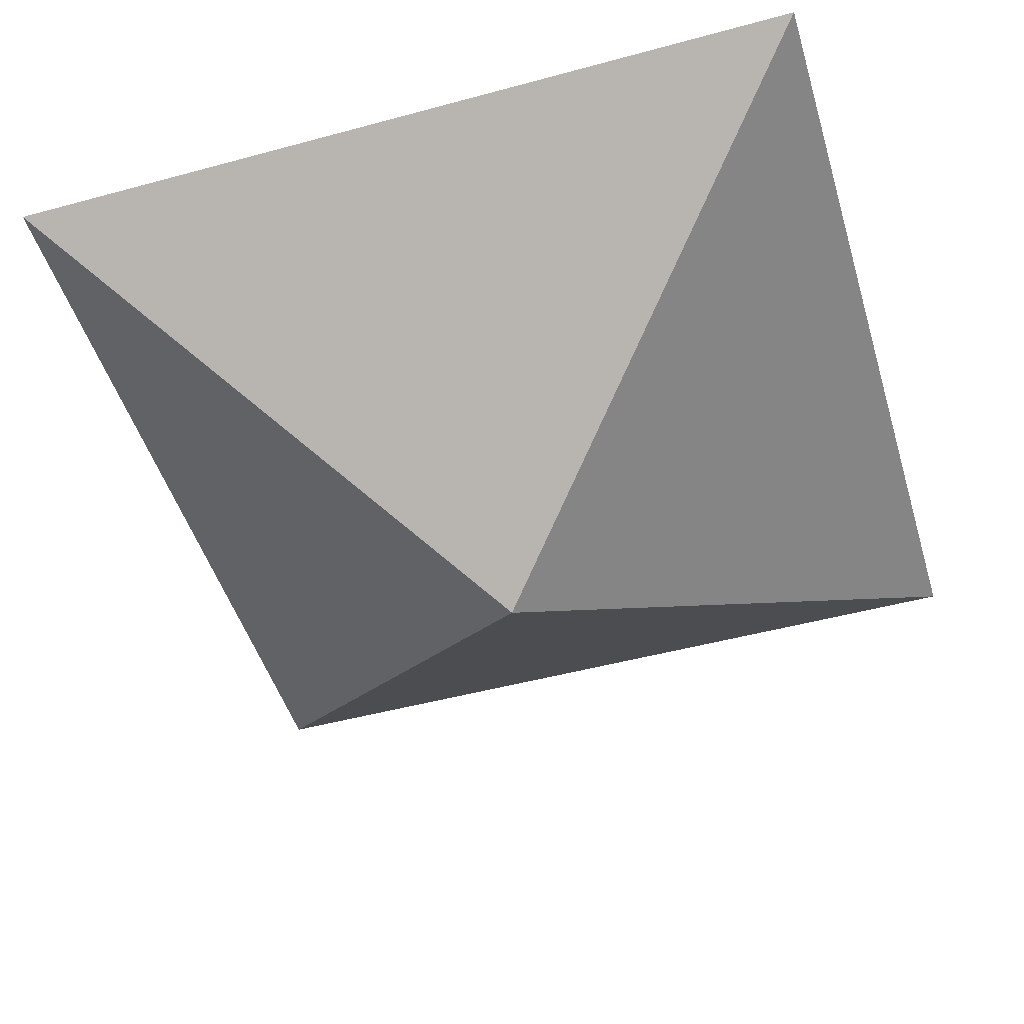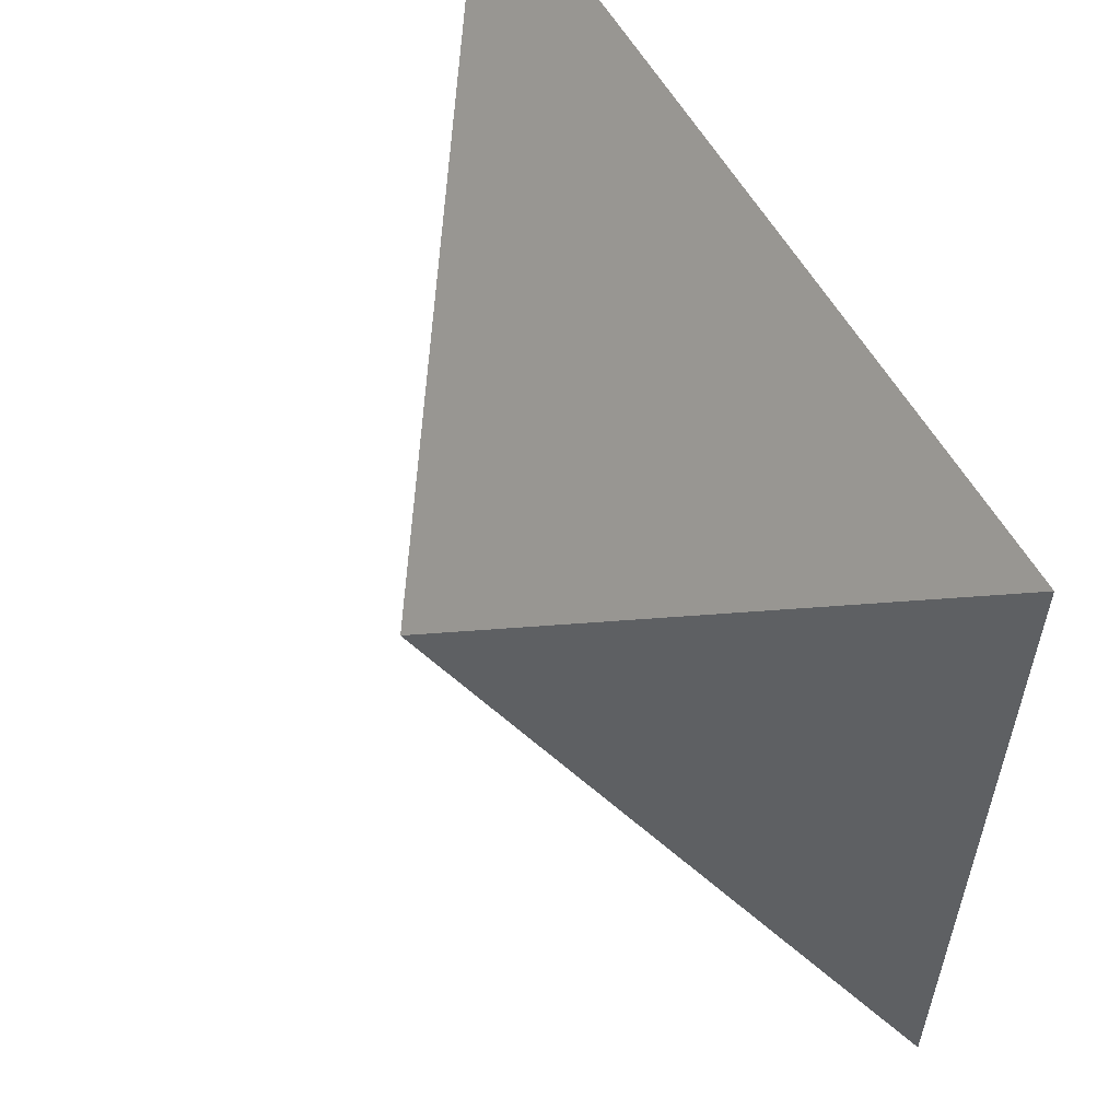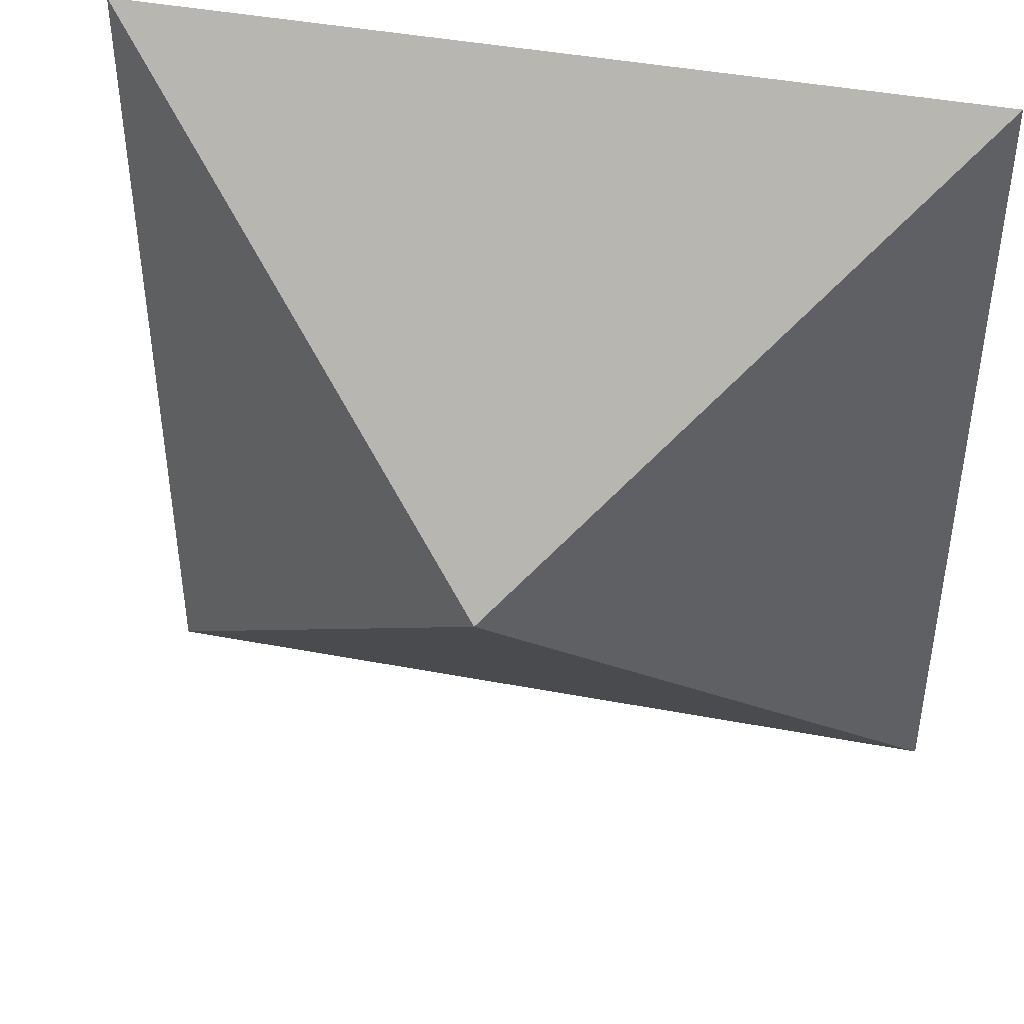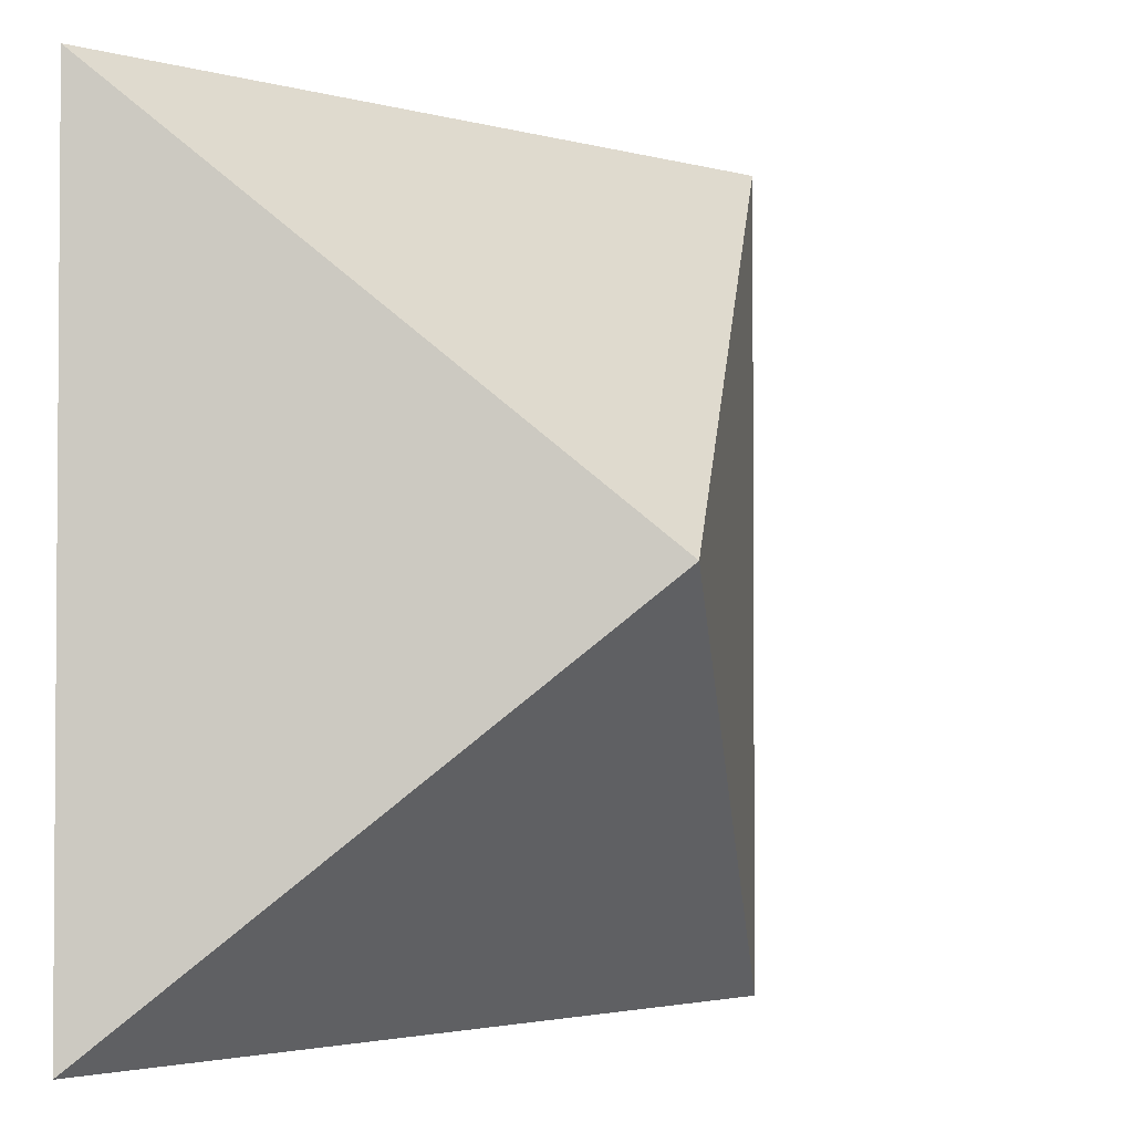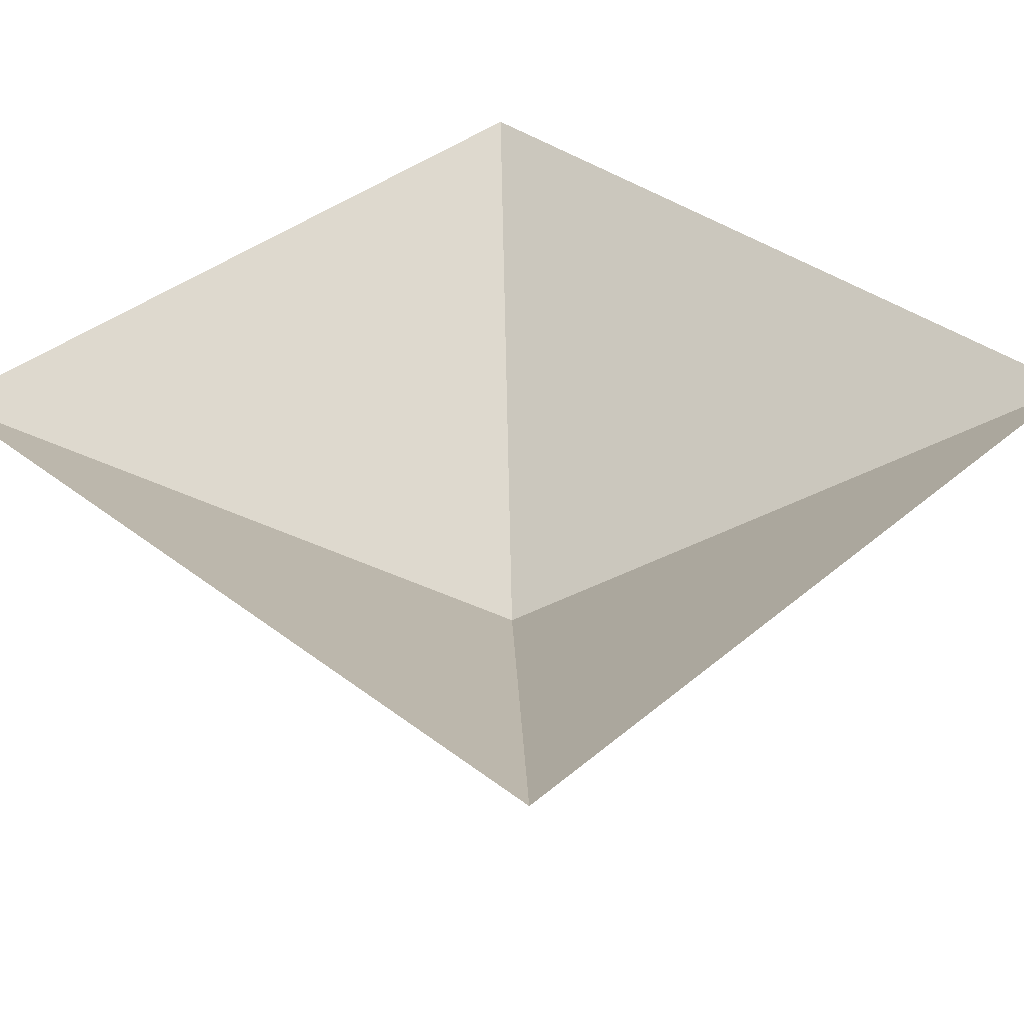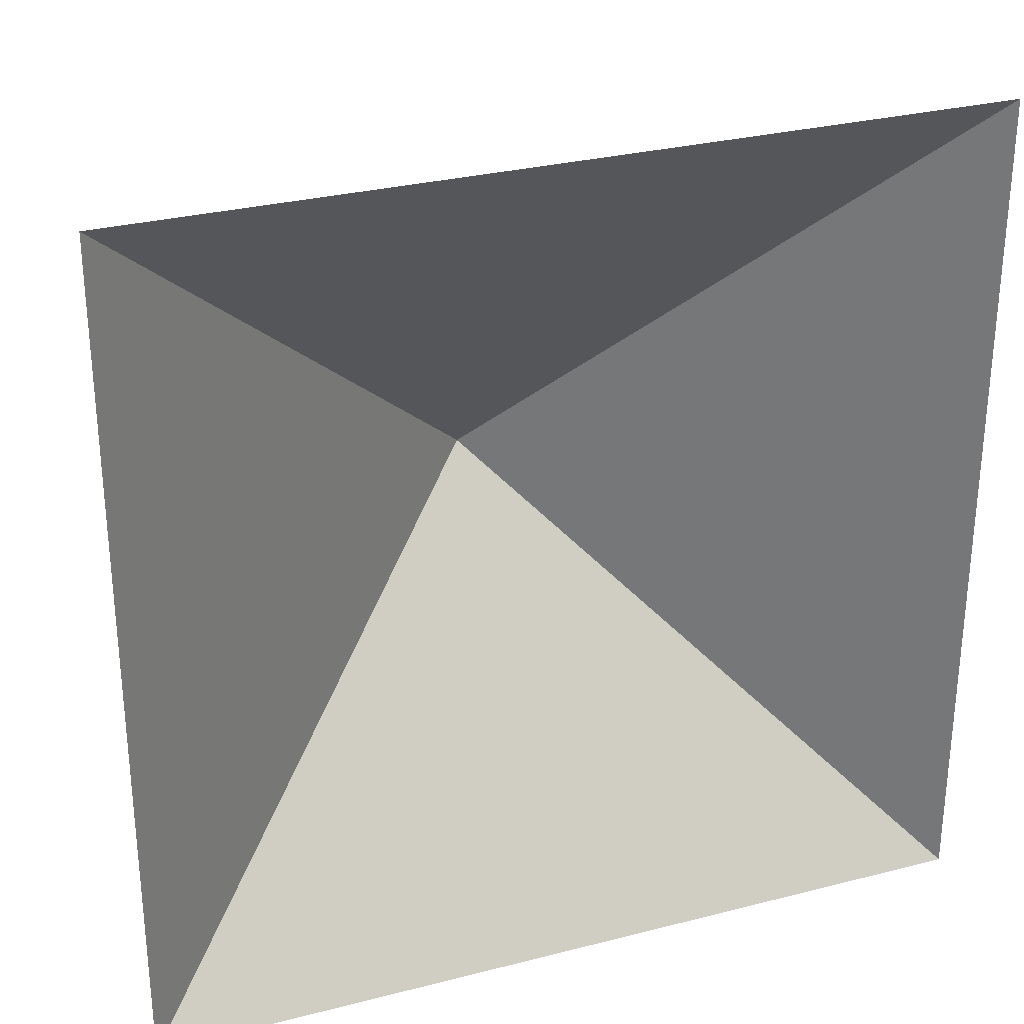
<metadata>
{"format":"obj","ext":"obj","renderer":"f3d","projection":"perspective","resolution":1024,"background":"white","views":[{"elev":-48.5,"azim":-73.2,"up":"+Y"},{"elev":57.9,"azim":60.8,"up":"+Z"},{"elev":43.0,"azim":12.7,"up":"+Z"},{"elev":-2.4,"azim":-44.0,"up":"+Z"},{"elev":38.7,"azim":-46.4,"up":"+Y"},{"elev":29.6,"azim":159.3,"up":"+Z"}]}
</metadata>
<code>
o AP
v 0 -0.6 -0
v -0.132 -0.5 -0.132
v -0.132 -0.5 0.132
v 0.132 -0.5 -0.132
v 0.132 -0.5 0.132
f 2 1 3
f 3 1 5
f 1 4 5
f 1 2 4

</code>
